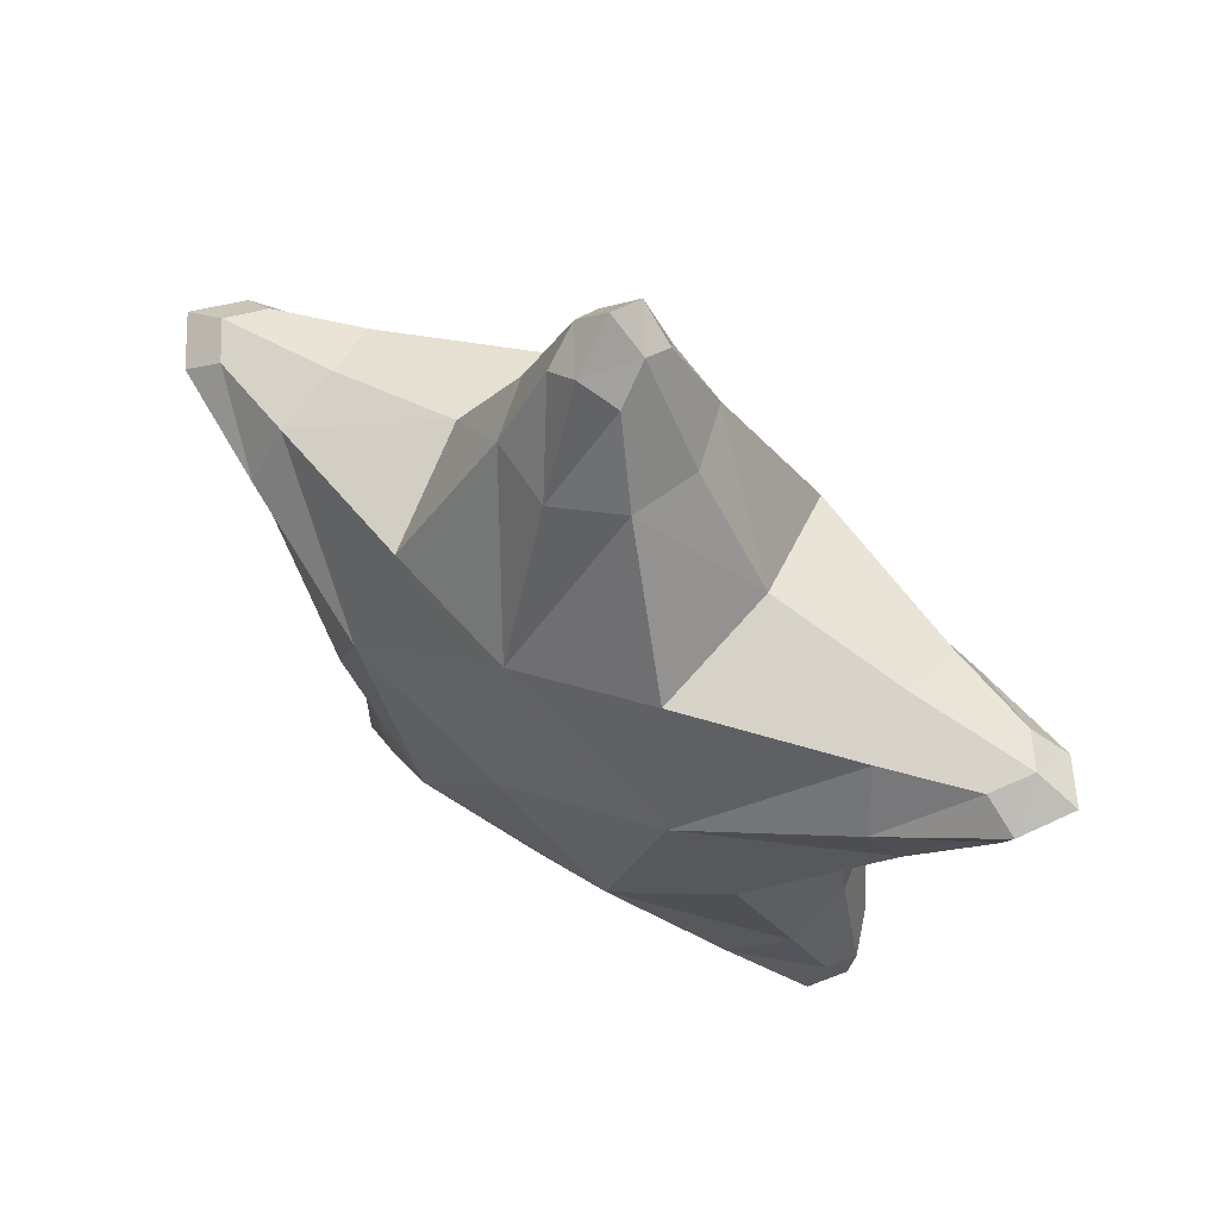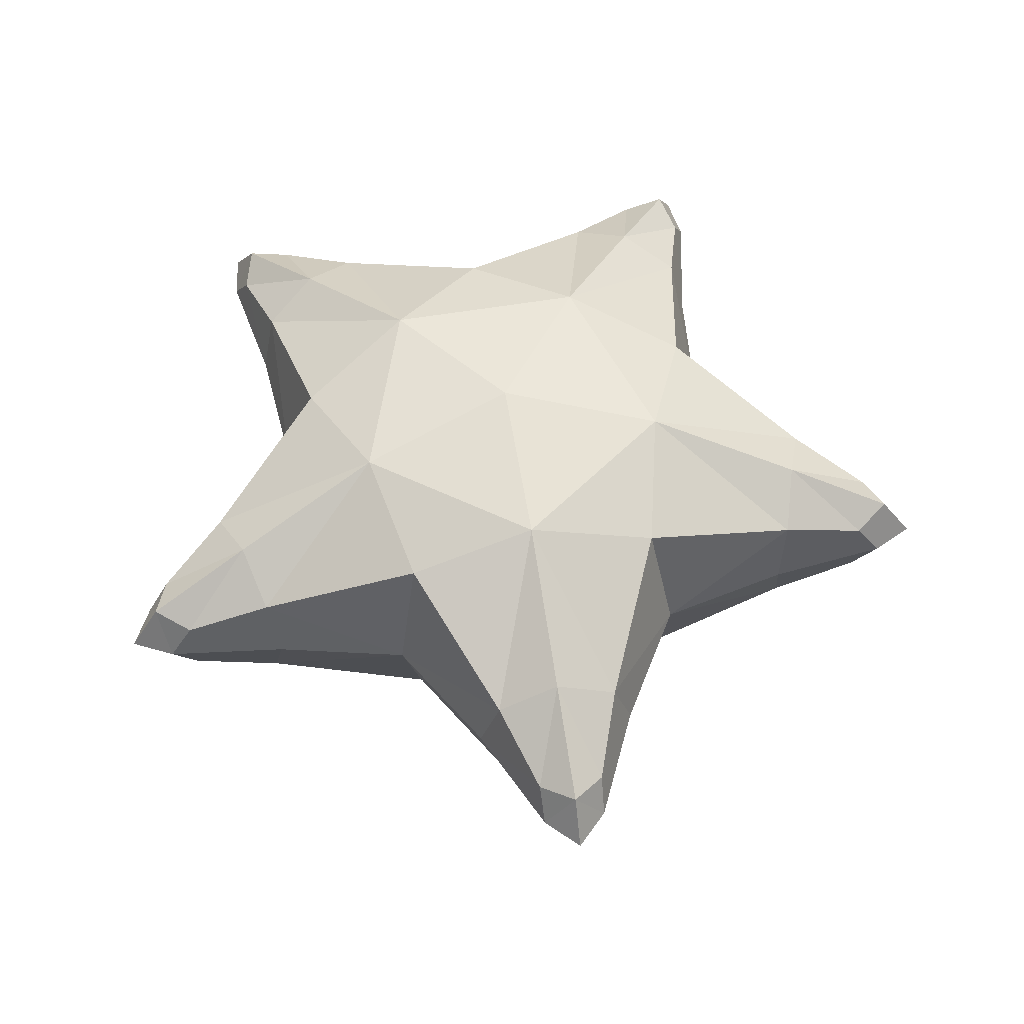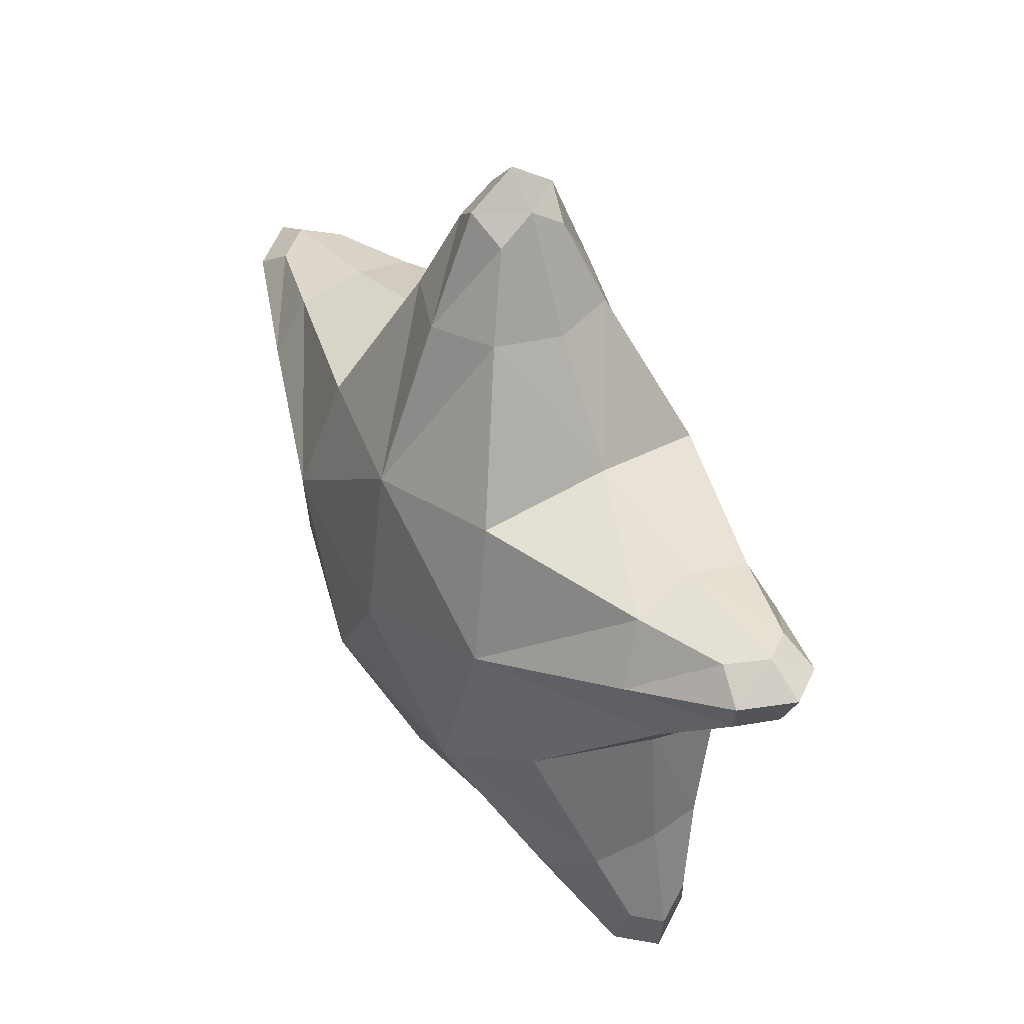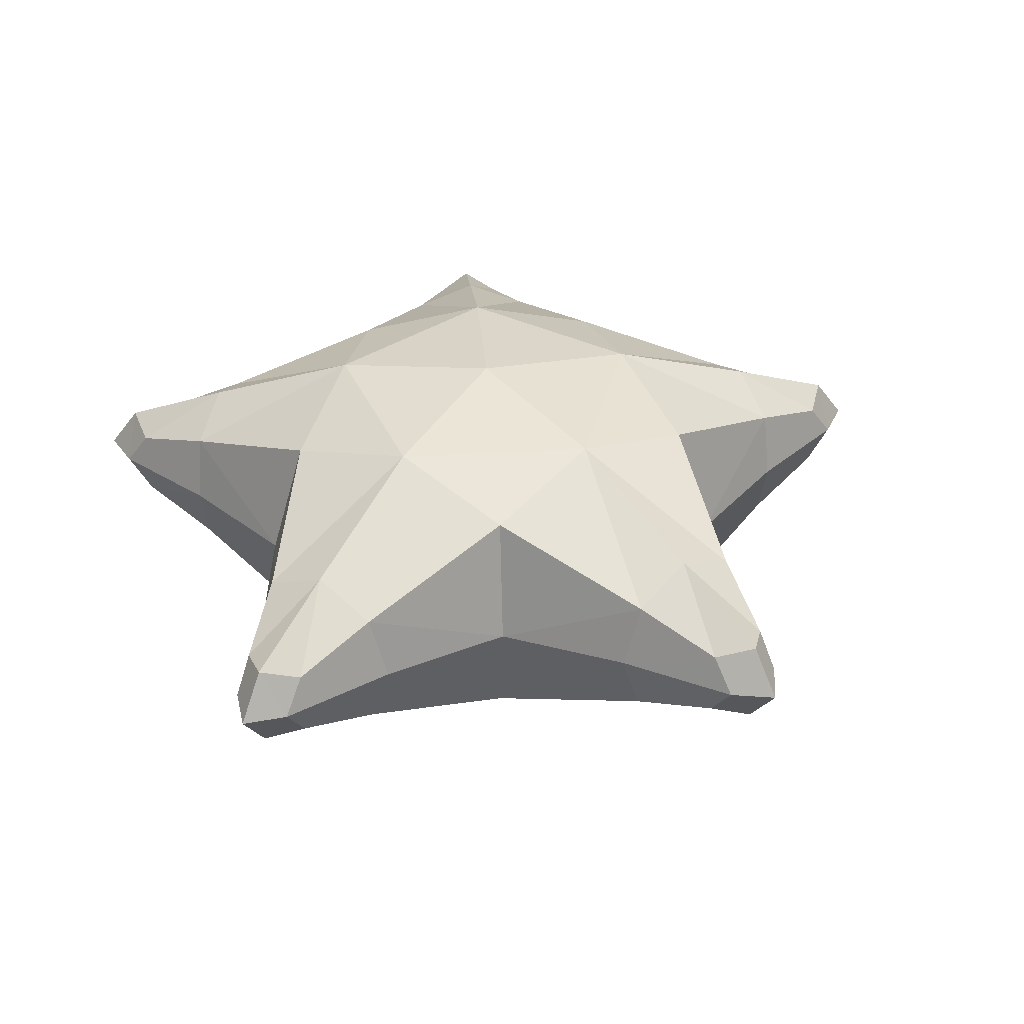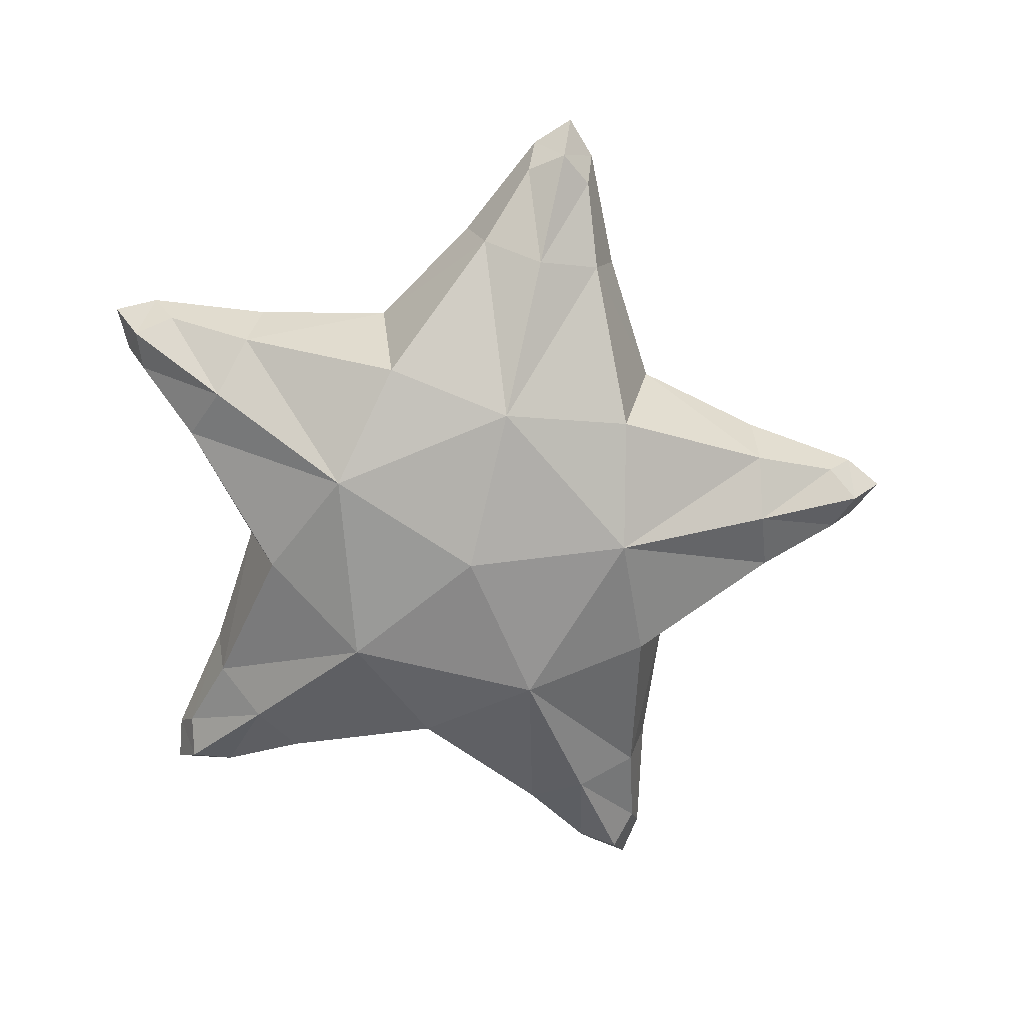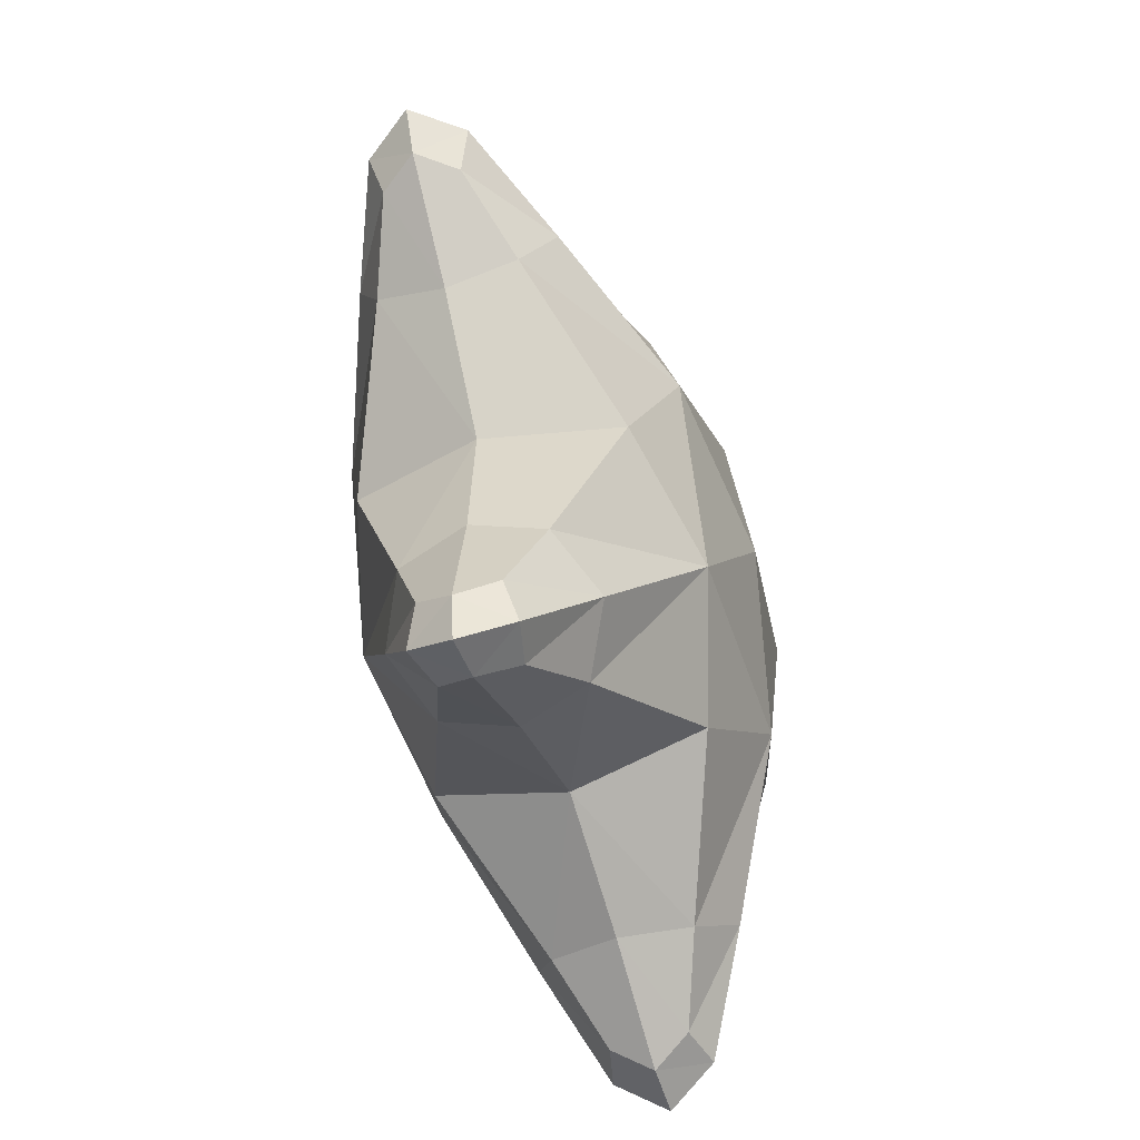
<metadata>
{"format":"obj","ext":"obj","renderer":"f3d","projection":"perspective","resolution":1024,"background":"white","views":[{"elev":58.8,"azim":33.5,"up":"+Y"},{"elev":57.6,"azim":170.2,"up":"+Z"},{"elev":41.9,"azim":-125.0,"up":"+Y"},{"elev":36.6,"azim":139.8,"up":"+Z"},{"elev":-71.7,"azim":94.6,"up":"+Z"},{"elev":-52.4,"azim":-71.6,"up":"+Y"}]}
</metadata>
<code>
o Star_Cylinder.017
v -0.2705 -0.225 0
v -0.3511 0.02298 0
v 0 0.3402 0.09652
v 0 0 0.1838
v 0.3511 0.02298 0
v 0.2 -0.2752 0.09652
v 0 0 -0.1838
v 0 0.4899 0
v -0.08664 0.341 0
v 0.08664 0.341 0
v 0 0.3402 -0.09652
v -0.4659 0.1514 0
v -0.2976 0.1878 0
v -0.3235 0.1051 -0.09652
v -0.3235 0.1051 0.09652
v 0.4659 0.1514 0
v 0.3235 0.1051 -0.09652
v 0.3235 0.1051 0.09652
v 0.2976 0.1878 0
v 0.288 -0.3963 0
v 0.2705 -0.225 0
v 0.1304 -0.3268 0
v 0.2 -0.2752 -0.09652
v -0.288 -0.3963 0
v -0.2 -0.2752 0.09652
v -0.1304 -0.3268 0
v -0.2 -0.2752 -0.09652
v -0.1029 -0.1417 -0.162
v -0.1029 -0.1417 0.162
v 0 -0.2713 0
v -0.258 -0.08384 0
v -0.1665 0.05411 -0.162
v -0.1665 0.05411 0.162
v -0.1595 0.2195 0
v 0 0.1751 -0.162
v 0 0.1751 0.162
v 0.1595 0.2195 0
v 0.1665 0.05411 -0.162
v 0.1665 0.05411 0.162
v 0.258 -0.08384 0
v 0.1029 -0.1417 -0.162
v 0.1029 -0.1417 0.162
v -0.03352 0.4557 0
v 0 0.4557 -0.04768
v 0 0.4557 0.04768
v 0.03352 0.4557 0
v 0.06544 0.3434 0.06697
v -0.06544 0.3434 0.06697
v -0.06544 0.3434 -0.06697
v 0.06544 0.3434 -0.06697
v -0.4438 0.109 0
v -0.4334 0.1408 -0.04768
v -0.4334 0.1408 0.04768
v -0.4231 0.1727 0
v -0.3468 0.04389 0.06697
v -0.3468 0.04389 -0.06697
v -0.3064 0.1684 -0.06697
v -0.3064 0.1684 0.06697
v 0.4231 0.1727 0
v 0.4334 0.1408 -0.04768
v 0.4334 0.1408 0.04768
v 0.4438 0.109 0
v 0.3468 0.04389 -0.06697
v 0.3468 0.04389 0.06697
v 0.3064 0.1684 -0.06697
v 0.3064 0.1684 0.06697
v 0.2408 -0.3884 0
v 0.295 -0.349 0
v 0.2679 -0.3687 -0.04768
v 0.2679 -0.3687 0.04768
v 0.1489 -0.3163 0.06697
v 0.2548 -0.2394 0.06697
v 0.2548 -0.2394 -0.06697
v 0.1489 -0.3163 -0.06697
v -0.2679 -0.3687 -0.04768
v -0.2679 -0.3687 0.04768
v -0.2408 -0.3884 0
v -0.295 -0.349 0
v -0.2548 -0.2394 -0.06697
v -0.2548 -0.2394 0.06697
v -0.1489 -0.3163 0.06697
v -0.1489 -0.3163 -0.06697
v 0 -0.2321 -0.1272
v 0 -0.2321 0.1272
v -0.2208 -0.07173 -0.1272
v -0.2208 -0.07173 0.1272
v -0.1364 0.1878 -0.1272
v -0.1364 0.1878 0.1272
v 0.1364 0.1878 -0.1272
v 0.1364 0.1878 0.1272
v 0.2208 -0.07173 -0.1272
v 0.2208 -0.07173 0.1272
v -0.03484 0.4292 0.03688
v -0.03484 0.4292 -0.03688
v 0.03484 0.4292 -0.03688
v 0.03484 0.4292 0.03688
v -0.4189 0.09948 0.03688
v -0.4189 0.09948 -0.03688
v -0.3974 0.1658 -0.03688
v -0.3974 0.1658 0.03688
v 0.3974 0.1658 0.03688
v 0.3974 0.1658 -0.03688
v 0.4189 0.09948 -0.03688
v 0.4189 0.09948 0.03688
v 0.2241 -0.3677 -0.03688
v 0.2241 -0.3677 0.03688
v 0.2804 -0.3267 0.03688
v 0.2804 -0.3267 -0.03688
v -0.2241 -0.3677 -0.03688
v -0.2804 -0.3267 -0.03688
v -0.2804 -0.3267 0.03688
v -0.2241 -0.3677 0.03688
f 80 31 1
f 31 79 1
f 1 110 78
f 1 111 80
f 56 31 2
f 31 55 2
f 2 97 51
f 2 98 56
f 48 36 3
f 36 47 3
f 3 96 45
f 3 93 48
f 33 29 4
f 29 42 4
f 42 39 4
f 39 36 4
f 36 33 4
f 64 40 5
f 40 63 5
f 5 103 62
f 5 104 64
f 72 42 6
f 42 71 6
f 6 106 70
f 6 107 72
f 41 28 7
f 28 32 7
f 32 35 7
f 35 38 7
f 38 41 7
f 44 43 8
f 43 45 8
f 45 46 8
f 46 44 8
f 49 34 9
f 34 48 9
f 9 93 43
f 9 94 49
f 47 37 10
f 37 50 10
f 10 95 46
f 10 96 47
f 50 35 11
f 35 49 11
f 11 94 44
f 11 95 50
f 52 51 12
f 51 53 12
f 53 54 12
f 54 52 12
f 58 34 13
f 34 57 13
f 13 99 54
f 13 100 58
f 57 32 14
f 32 56 14
f 14 98 52
f 14 99 57
f 55 33 15
f 33 58 15
f 15 100 53
f 15 97 55
f 60 59 16
f 59 61 16
f 61 62 16
f 62 60 16
f 63 38 17
f 38 65 17
f 17 102 60
f 17 103 63
f 66 39 18
f 39 64 18
f 18 104 61
f 18 101 66
f 65 37 19
f 37 66 19
f 19 101 59
f 19 102 65
f 69 68 20
f 68 70 20
f 70 67 20
f 67 69 20
f 73 40 21
f 40 72 21
f 21 107 68
f 21 108 73
f 71 30 22
f 30 74 22
f 22 105 67
f 22 106 71
f 74 41 23
f 41 73 23
f 23 108 69
f 23 105 74
f 75 77 24
f 77 76 24
f 76 78 24
f 78 75 24
f 81 29 25
f 29 80 25
f 25 111 76
f 25 112 81
f 82 30 26
f 30 81 26
f 26 112 77
f 26 109 82
f 79 28 27
f 28 82 27
f 27 109 75
f 27 110 79
f 80 86 31
f 31 85 79
f 1 79 110
f 1 78 111
f 56 85 31
f 31 86 55
f 2 55 97
f 2 51 98
f 48 88 36
f 36 90 47
f 3 47 96
f 3 45 93
f 33 86 29
f 29 84 42
f 42 92 39
f 39 90 36
f 36 88 33
f 64 92 40
f 40 91 63
f 5 63 103
f 5 62 104
f 72 92 42
f 42 84 71
f 6 71 106
f 6 70 107
f 41 83 28
f 28 85 32
f 32 87 35
f 35 89 38
f 38 91 41
f 44 94 43
f 43 93 45
f 45 96 46
f 46 95 44
f 49 87 34
f 34 88 48
f 9 48 93
f 9 43 94
f 47 90 37
f 37 89 50
f 10 50 95
f 10 46 96
f 50 89 35
f 35 87 49
f 11 49 94
f 11 44 95
f 52 98 51
f 51 97 53
f 53 100 54
f 54 99 52
f 58 88 34
f 34 87 57
f 13 57 99
f 13 54 100
f 57 87 32
f 32 85 56
f 14 56 98
f 14 52 99
f 55 86 33
f 33 88 58
f 15 58 100
f 15 53 97
f 60 102 59
f 59 101 61
f 61 104 62
f 62 103 60
f 63 91 38
f 38 89 65
f 17 65 102
f 17 60 103
f 66 90 39
f 39 92 64
f 18 64 104
f 18 61 101
f 65 89 37
f 37 90 66
f 19 66 101
f 19 59 102
f 69 108 68
f 68 107 70
f 70 106 67
f 67 105 69
f 73 91 40
f 40 92 72
f 21 72 107
f 21 68 108
f 71 84 30
f 30 83 74
f 22 74 105
f 22 67 106
f 74 83 41
f 41 91 73
f 23 73 108
f 23 69 105
f 75 109 77
f 77 112 76
f 76 111 78
f 78 110 75
f 81 84 29
f 29 86 80
f 25 80 111
f 25 76 112
f 82 83 30
f 30 84 81
f 26 81 112
f 26 77 109
f 79 85 28
f 28 83 82
f 27 82 109
f 27 75 110

</code>
